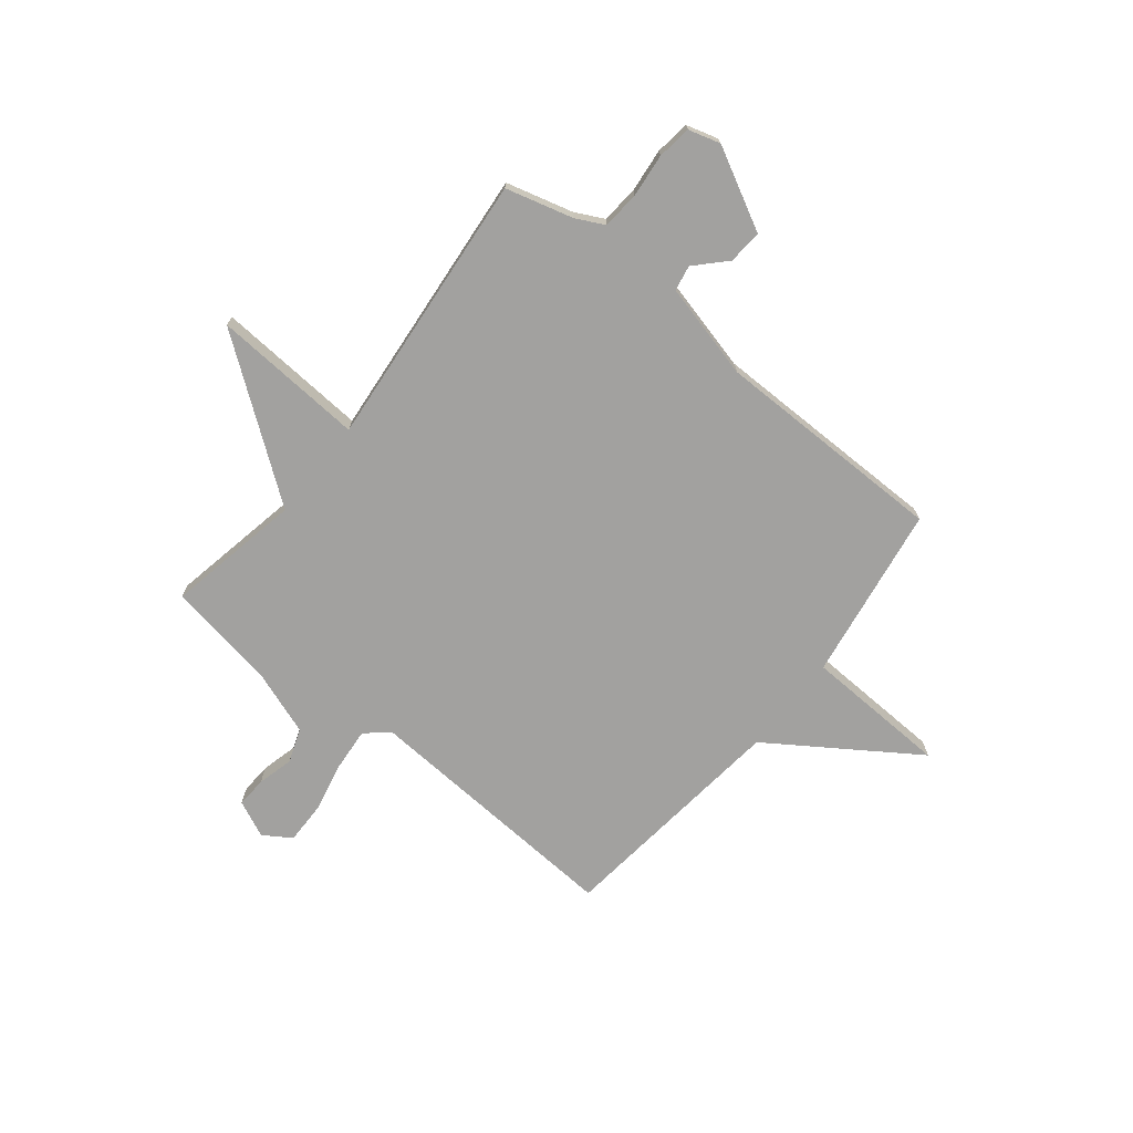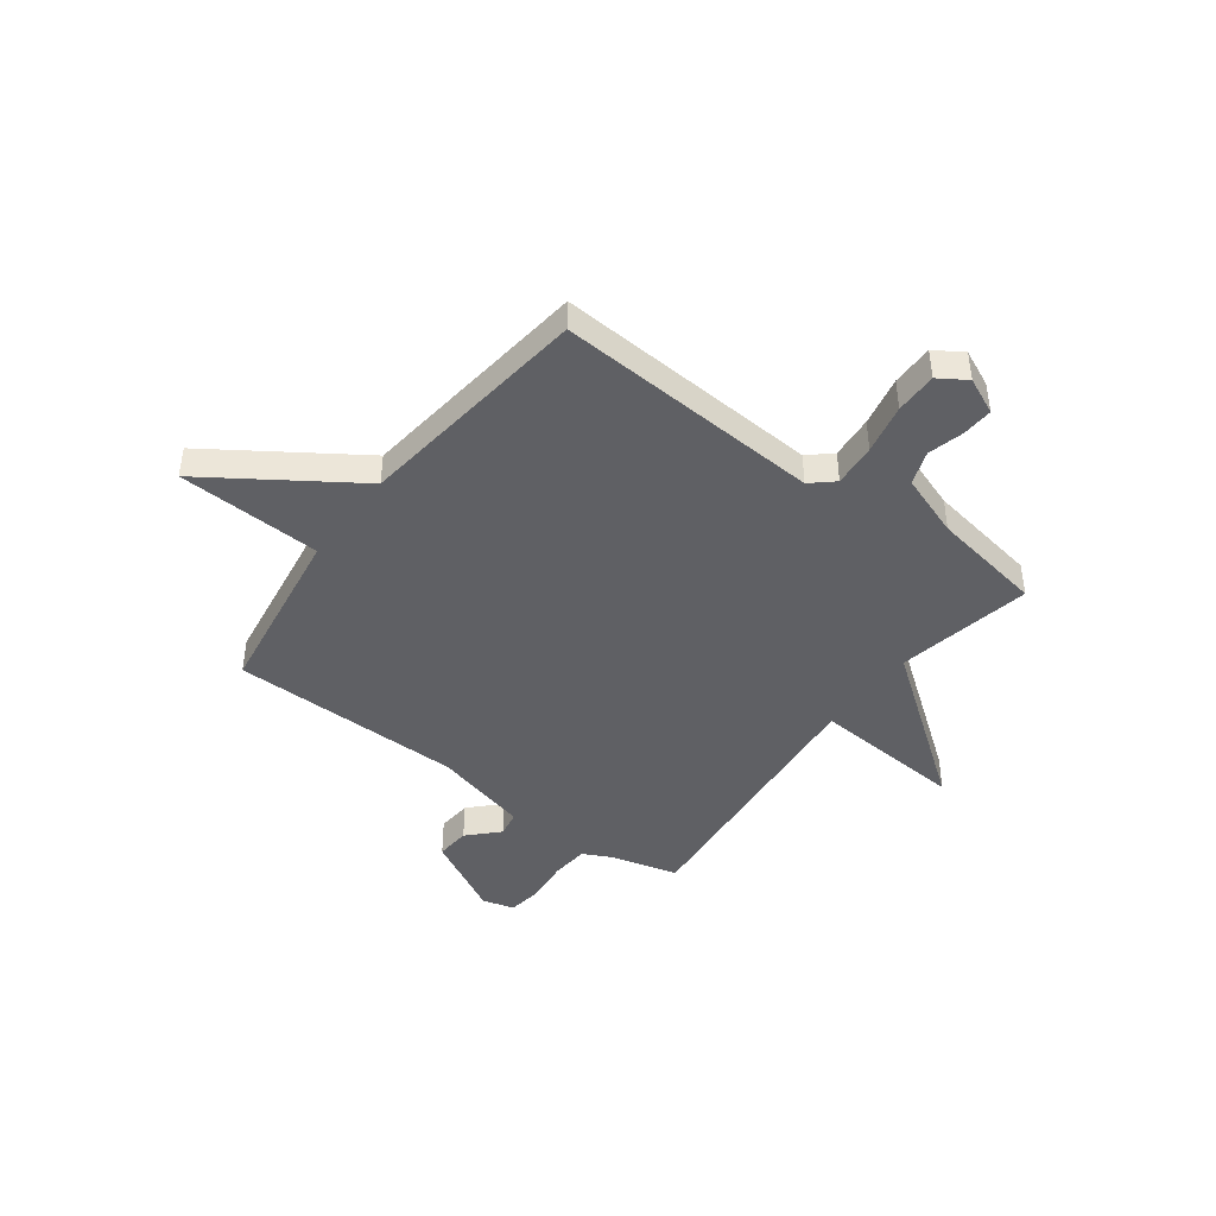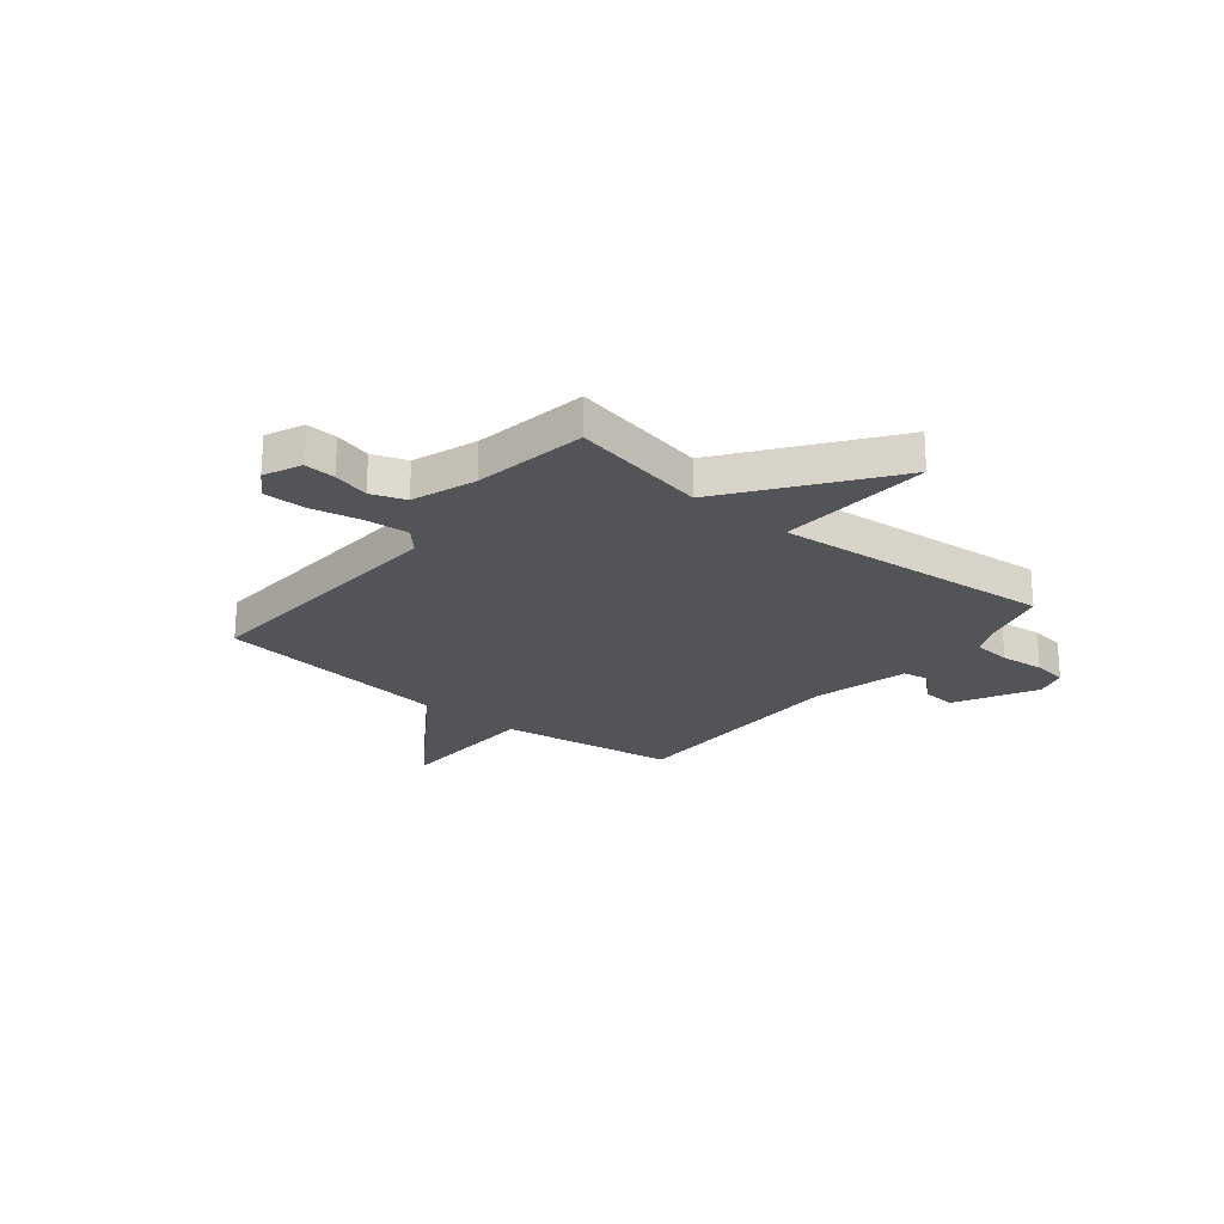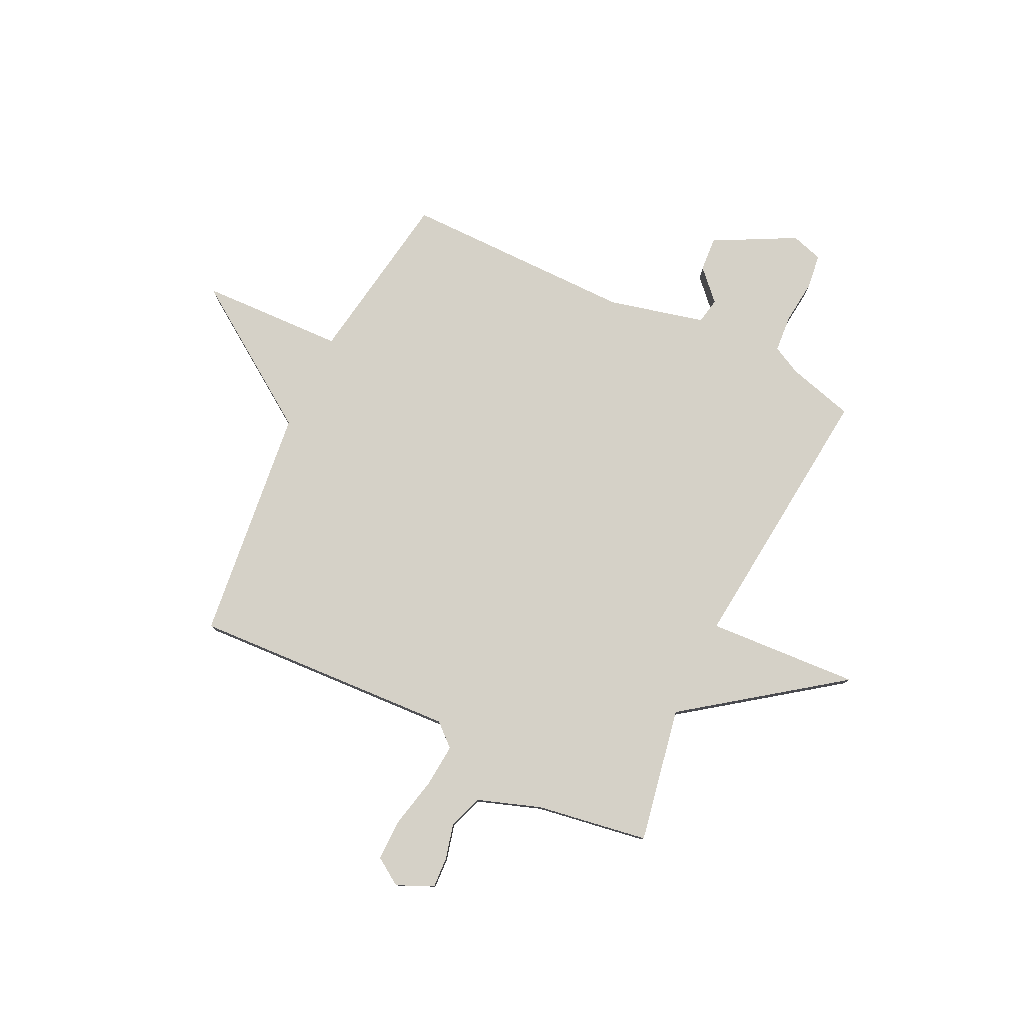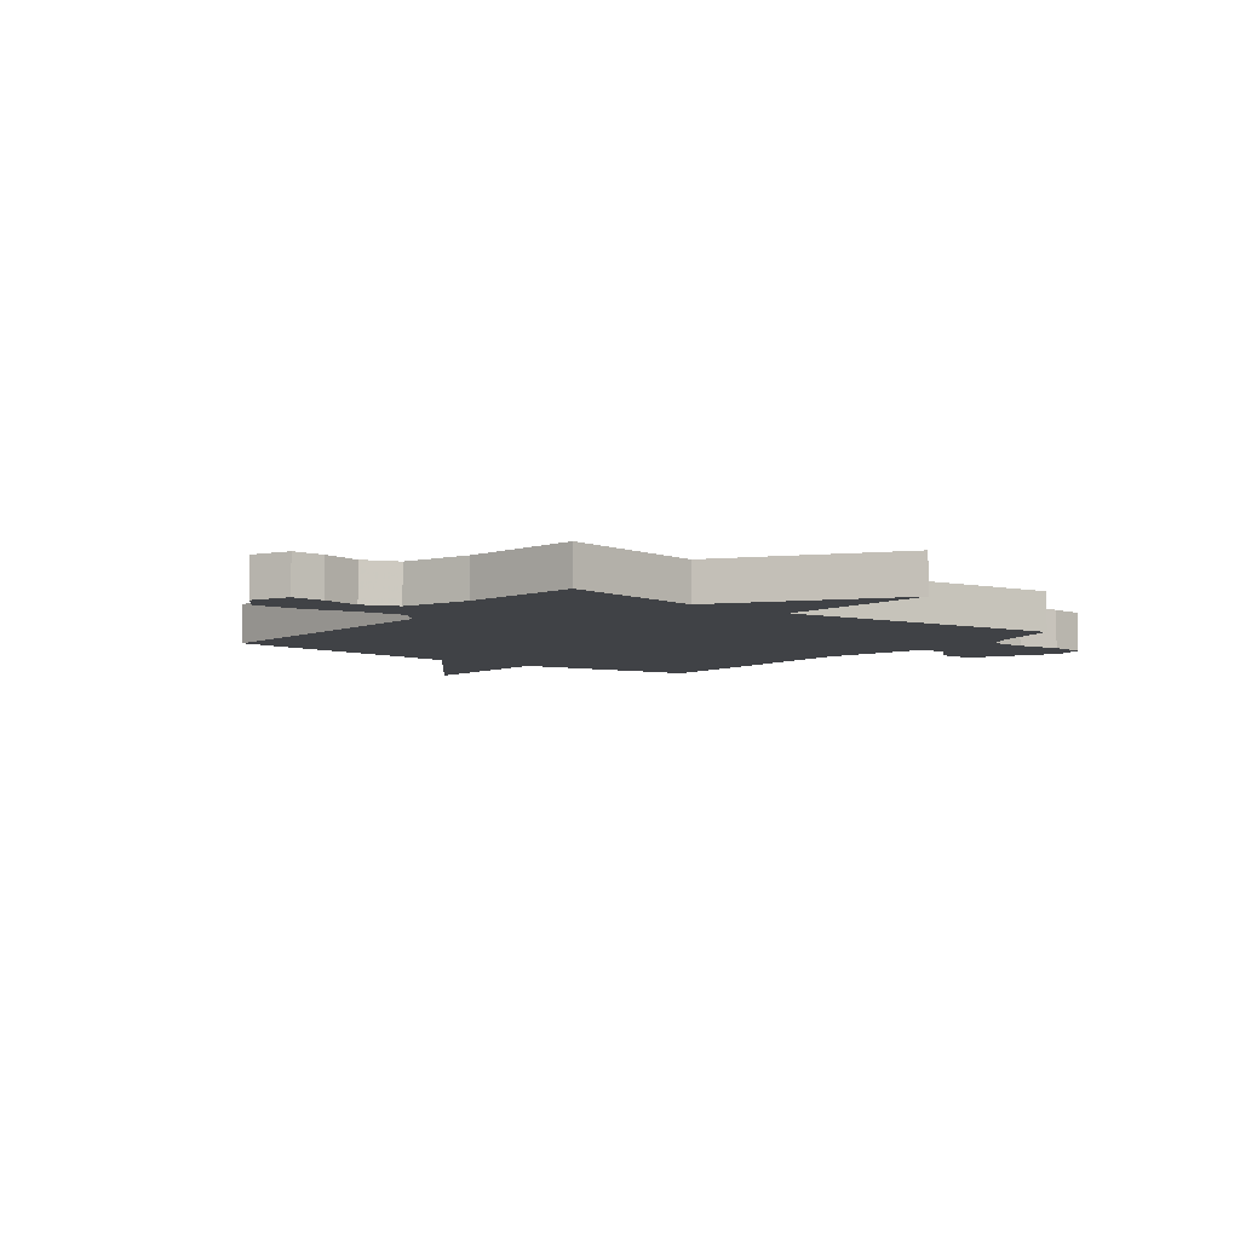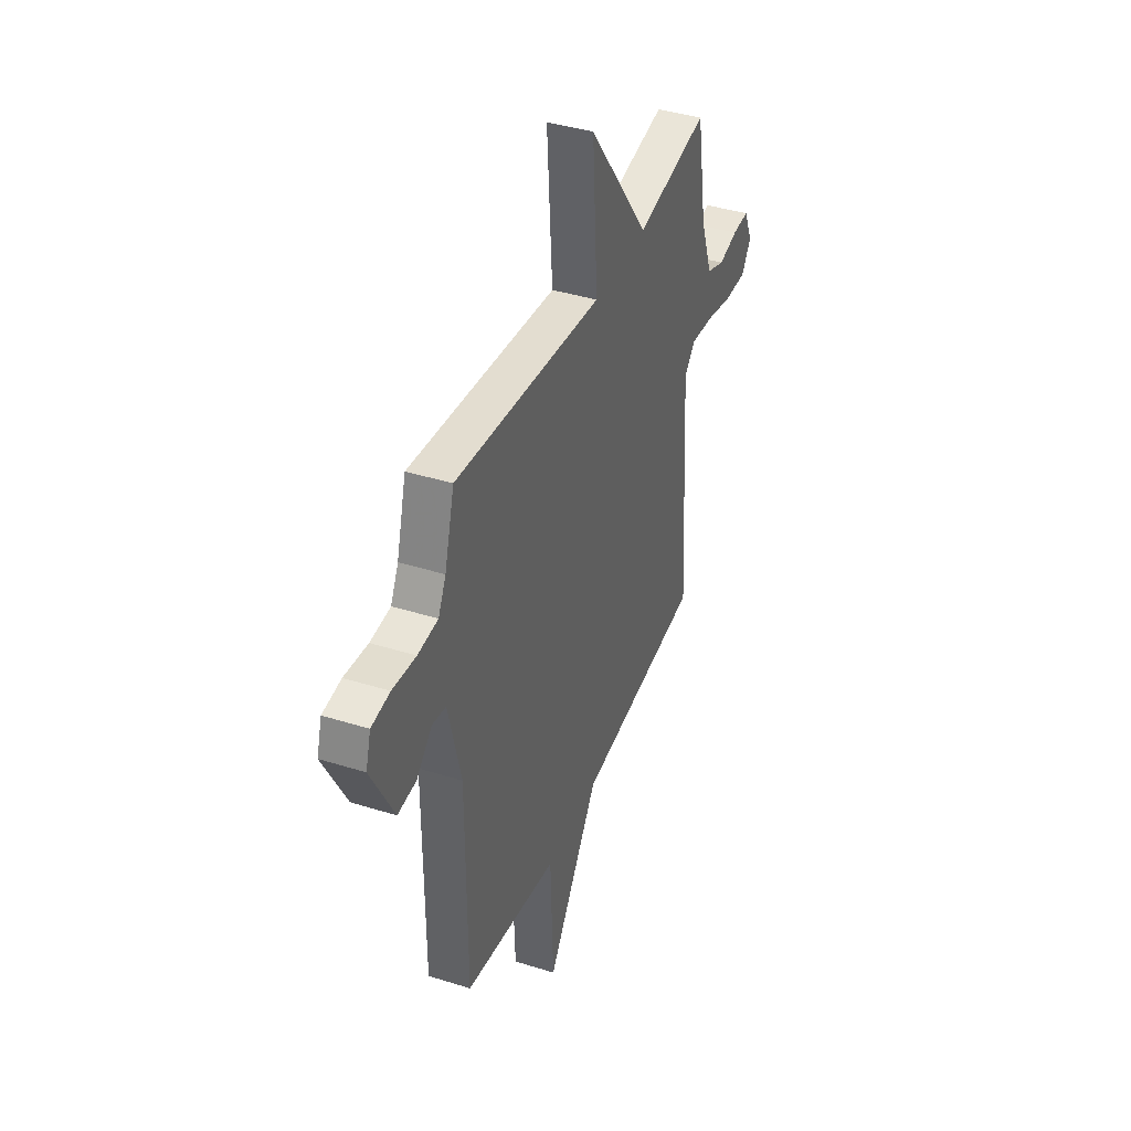
<metadata>
{"format":"obj","ext":"obj","renderer":"f3d","projection":"perspective","resolution":1024,"background":"white","views":[{"elev":-72.2,"azim":51.3,"up":"+Y"},{"elev":-43.9,"azim":-126.9,"up":"+Y"},{"elev":-23.5,"azim":-39.2,"up":"+Y"},{"elev":79.2,"azim":-64.0,"up":"+Y"},{"elev":-6.3,"azim":-37.2,"up":"+Y"},{"elev":40.0,"azim":111.2,"up":"+Z"}]}
</metadata>
<code>
v -0.5 0.07 -0.5
v -0.47 0.07 0.017
v -0.509 0.07 0.061
v -0.593 0.07 0.054
v -0.69 0.07 0.033
v -0.772 0.07 0.032
v -0.807 0.07 0.086
v -0.775 0.07 0.157
v -0.715 0.07 0.154
v -0.645 0.07 0.136
v -0.579 0.07 0.16
v -0.536 0.07 0.282
v -0.5 0.07 0.5
v -0.237 0.07 0.449
v -0.018 0.07 0.745
v -0.037 0.07 0.449
v 0.5 0.07 0.5
v 0.535 0.07 0.37
v 0.563 0.07 0.314
v 0.636 0.07 0.308
v 0.721 0.07 0.317
v 0.788 0.07 0.308
v 0.806 0.07 0.246
v 0.723 0.07 0.089
v 0.656 0.07 0.094
v 0.599 0.07 0.149
v 0.549 0.07 0.14
v 0.502 0.07 -0.047
v 0.5 0.07 -0.5
v 0.159 0.07 -0.553
v 0.148 0.07 -0.833
v -0.041 0.07 -0.553
v -0.5 0 -0.5
v -0.47 0 0.017
v -0.509 0 0.061
v -0.593 0 0.054
v -0.69 0 0.033
v -0.772 0 0.032
v -0.807 0 0.086
v -0.775 0 0.157
v -0.715 0 0.154
v -0.645 0 0.136
v -0.579 0 0.16
v -0.536 0 0.282
v -0.5 0 0.5
v -0.237 0 0.449
v -0.018 0 0.745
v -0.037 0 0.449
v 0.5 0 0.5
v 0.535 0 0.37
v 0.563 0 0.314
v 0.636 0 0.308
v 0.721 0 0.317
v 0.788 0 0.308
v 0.806 0 0.246
v 0.723 0 0.089
v 0.656 0 0.094
v 0.599 0 0.149
v 0.549 0 0.14
v 0.502 0 -0.047
v 0.5 0 -0.5
v 0.159 0 -0.553
v 0.148 0 -0.833
v -0.041 0 -0.553
f 30 31 32
f 32 1 2
f 30 32 2
f 29 30 2
f 28 29 2
f 27 28 2 3
f 26 27 3
f 24 25 26
f 23 24 26
f 22 23 26
f 21 22 26
f 20 21 26
f 19 20 26 3
f 18 19 3 4
f 4 5 6
f 18 4 6
f 17 18 6
f 16 17 6
f 14 15 16
f 12 13 14
f 11 12 14 16
f 8 9 10
f 7 8 10
f 6 7 10
f 6 10 11
f 6 11 16
f 64 63 62
f 34 33 64
f 34 64 62
f 34 62 61
f 34 61 60
f 35 34 60 59
f 35 59 58
f 58 57 56
f 58 56 55
f 58 55 54
f 58 54 53
f 58 53 52
f 35 58 52 51
f 36 35 51 50
f 38 37 36
f 38 36 50
f 38 50 49
f 38 49 48
f 48 47 46
f 46 45 44
f 48 46 44 43
f 42 41 40
f 42 40 39
f 42 39 38
f 43 42 38
f 48 43 38
f 1 33 34 2
f 2 34 35 3
f 3 35 36 4
f 4 36 37 5
f 5 37 38 6
f 6 38 39 7
f 7 39 40 8
f 8 40 41 9
f 9 41 42 10
f 10 42 43 11
f 11 43 44 12
f 12 44 45 13
f 13 45 46 14
f 14 46 47 15
f 15 47 48 16
f 16 48 49 17
f 17 49 50 18
f 18 50 51 19
f 19 51 52 20
f 20 52 53 21
f 21 53 54 22
f 22 54 55 23
f 23 55 56 24
f 24 56 57 25
f 25 57 58 26
f 26 58 59 27
f 27 59 60 28
f 28 60 61 29
f 29 61 62 30
f 30 62 63 31
f 31 63 64 32
f 32 64 33 1

</code>
